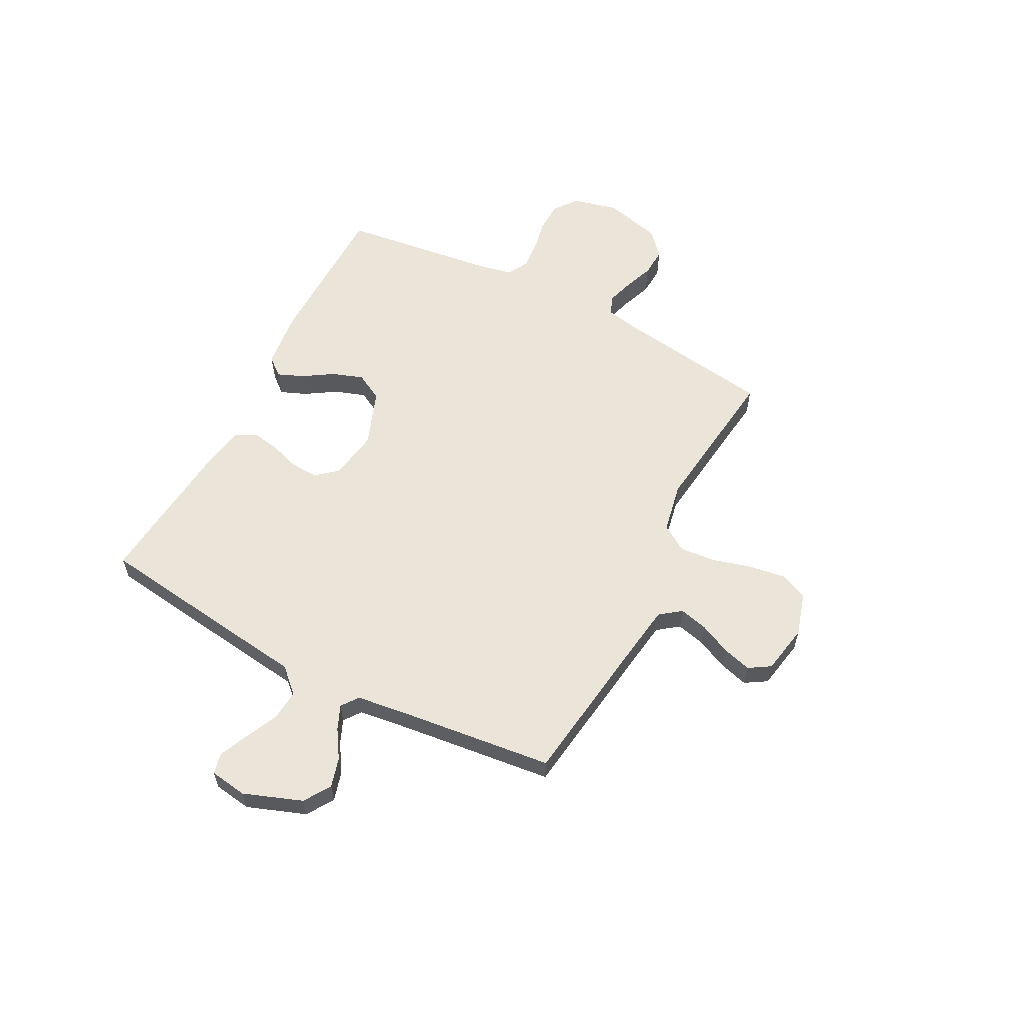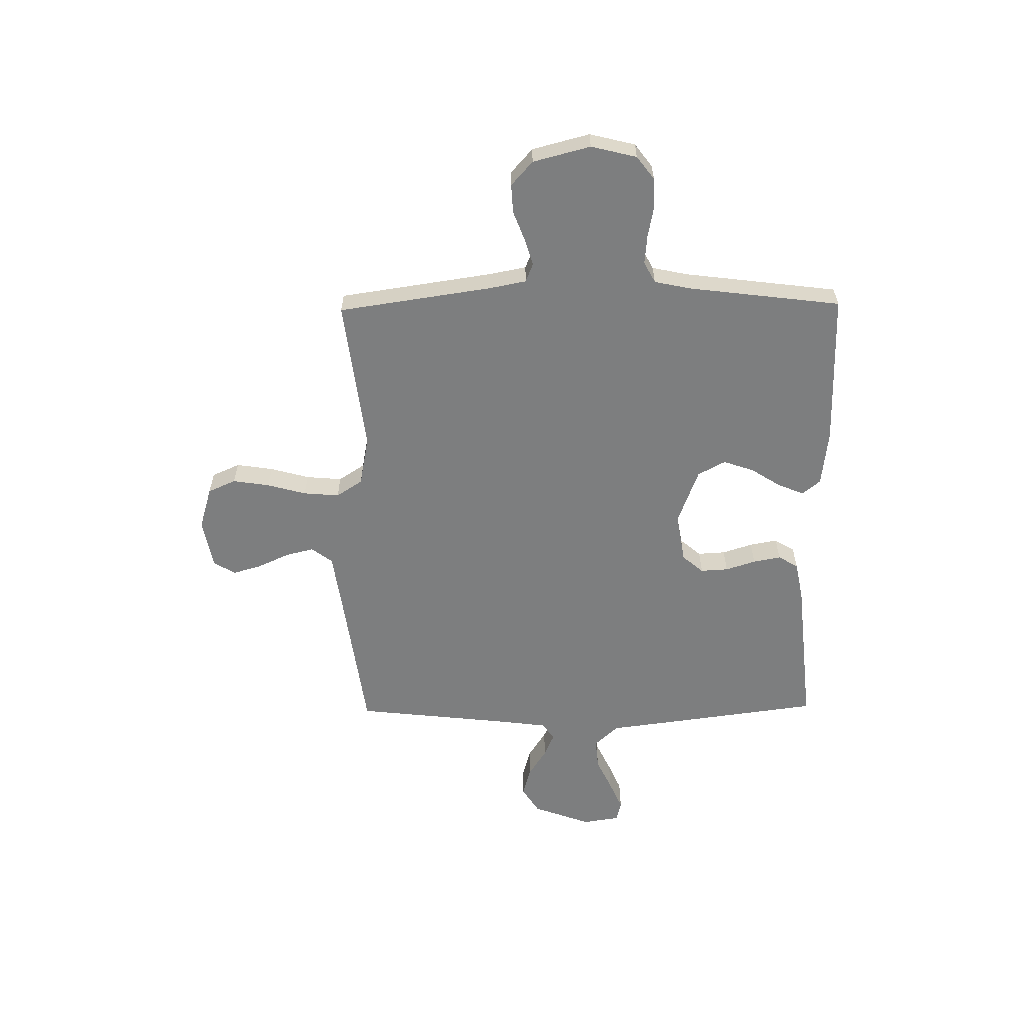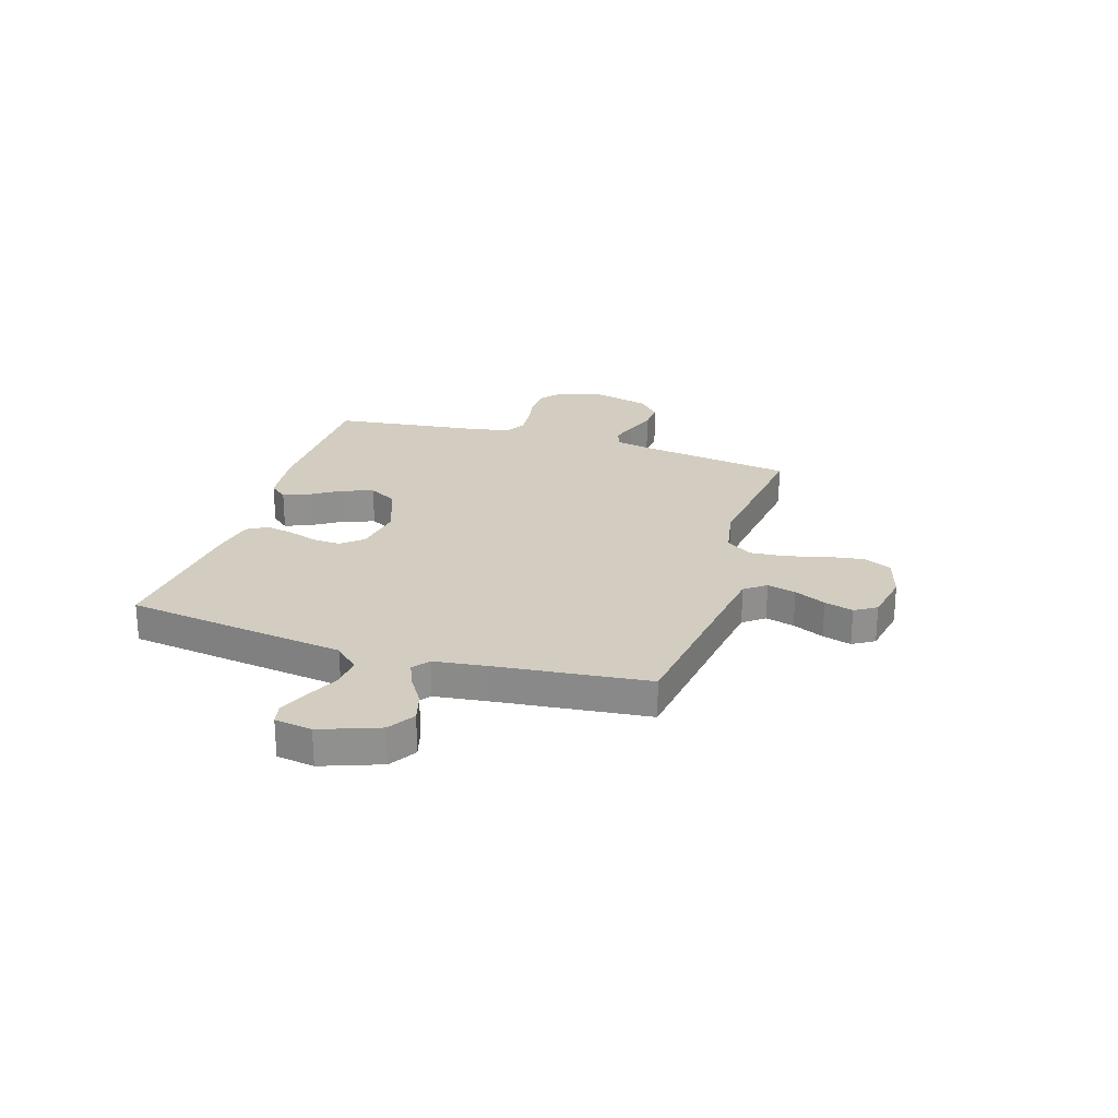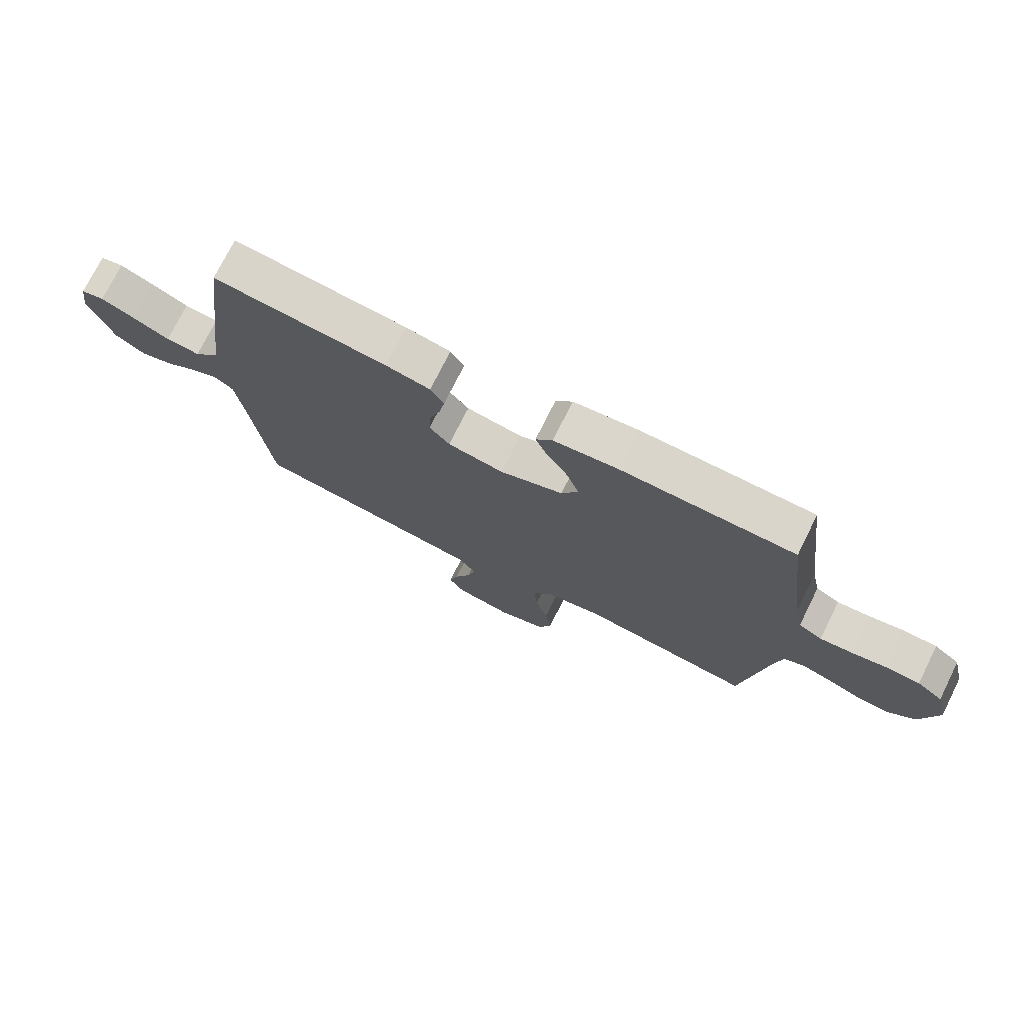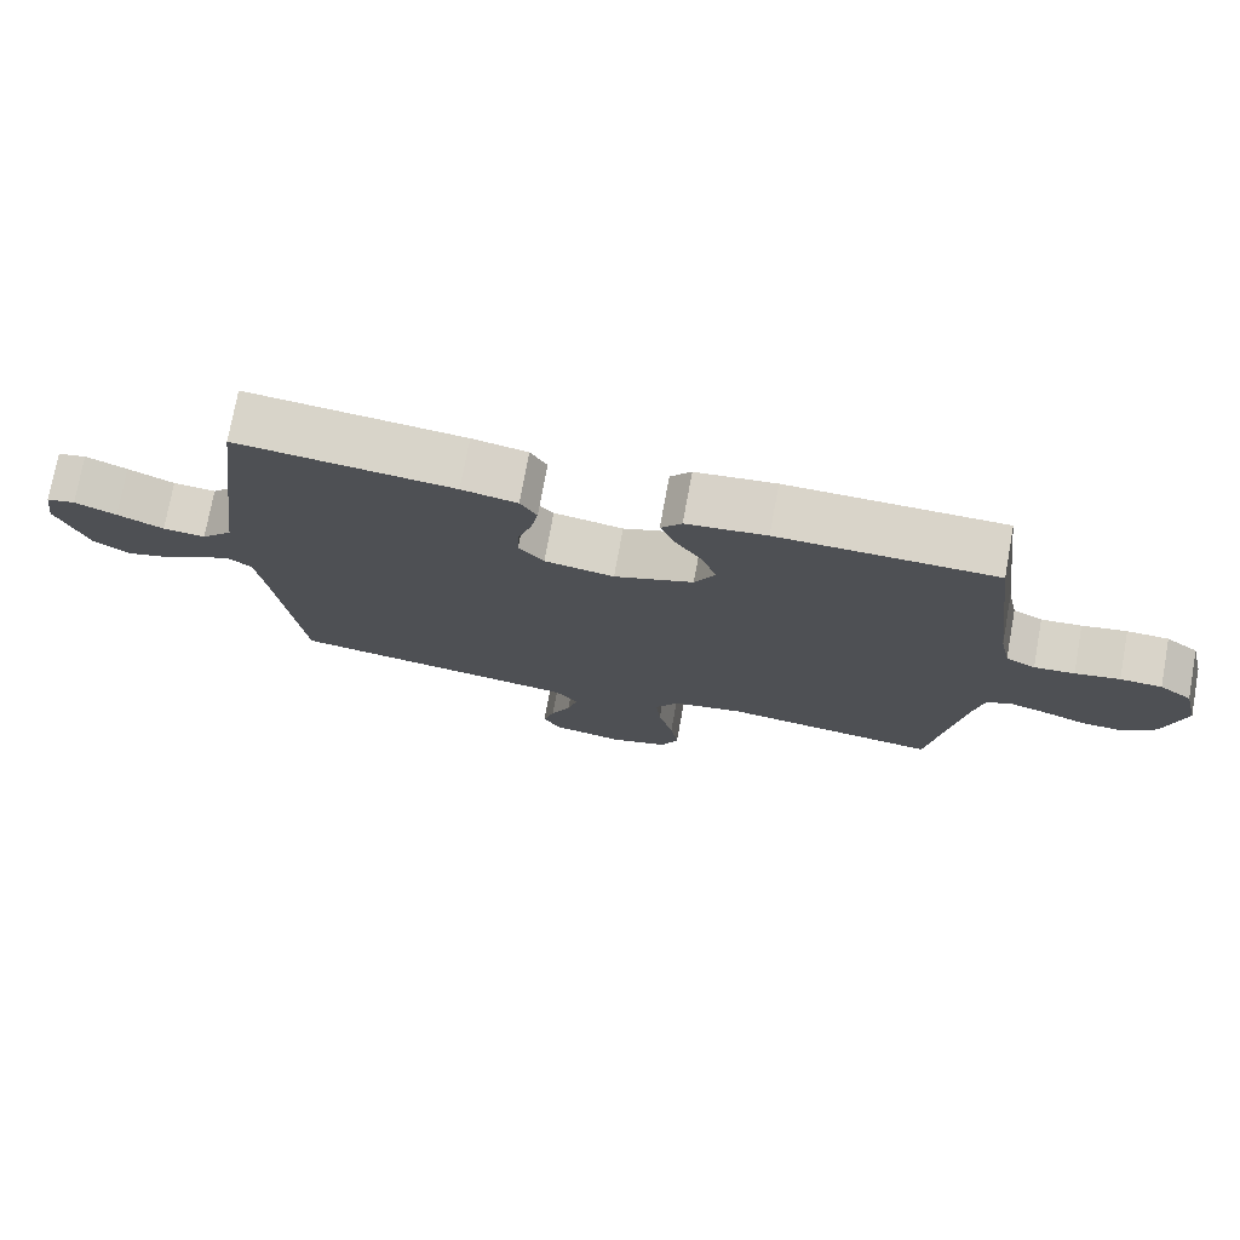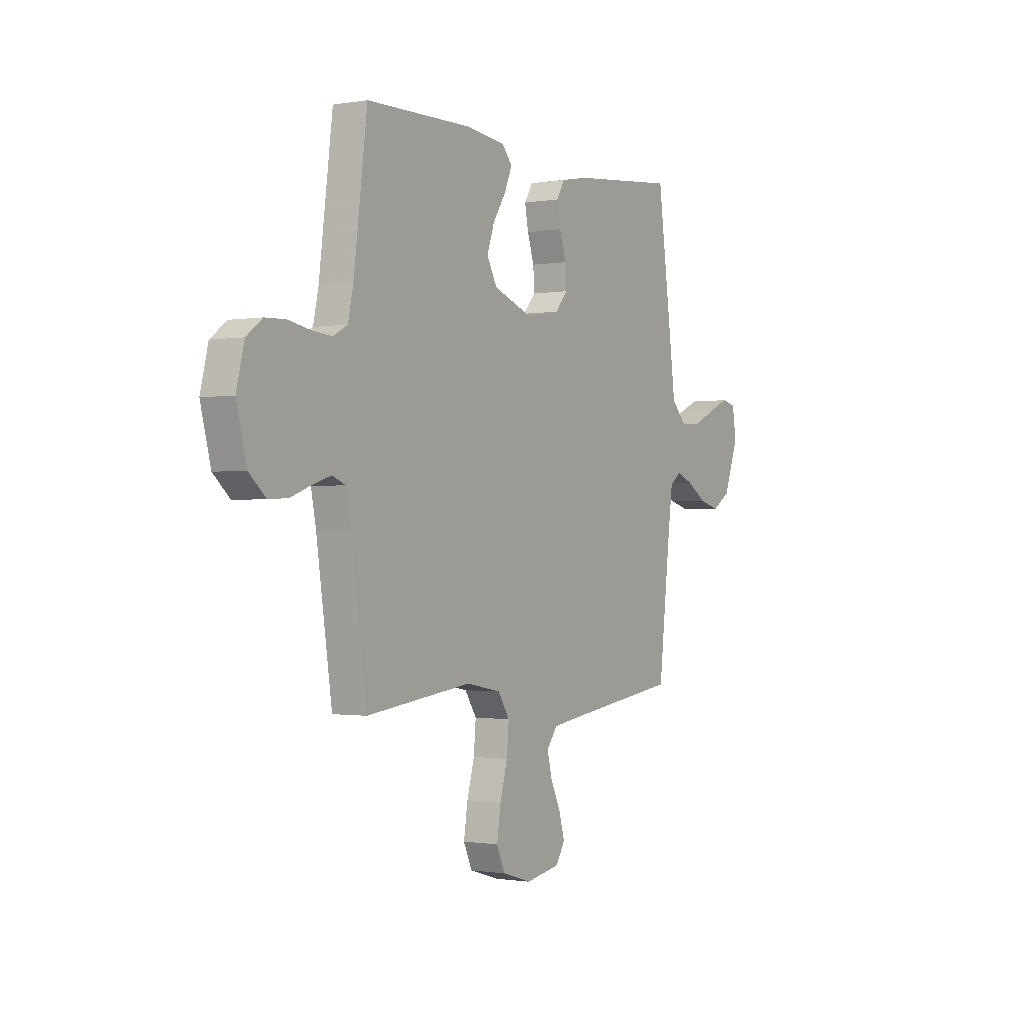
<metadata>
{"format":"obj","ext":"obj","renderer":"f3d","projection":"perspective","resolution":1024,"background":"white","views":[{"elev":59.2,"azim":117.5,"up":"+Y"},{"elev":-59.3,"azim":-89.2,"up":"+Y"},{"elev":24.7,"azim":107.5,"up":"+Y"},{"elev":74.3,"azim":-153.5,"up":"+Z"},{"elev":74.9,"azim":-169.6,"up":"+Z"},{"elev":-0.9,"azim":-57.9,"up":"+Z"}]}
</metadata>
<code>
v 0.5 0.07 0.5
v 0.54 0.07 0.2
v 0.557 0.07 0.069
v 0.601 0.07 0.022
v 0.66 0.07 0.027
v 0.724 0.07 0.057
v 0.782 0.07 0.082
v 0.822 0.07 0.073
v 0.833 0.07 0
v 0.791 0.07 -0.114
v 0.739 0.07 -0.147
v 0.682 0.07 -0.131
v 0.627 0.07 -0.096
v 0.58 0.07 -0.076
v 0.547 0.07 -0.1
v 0.534 0.07 -0.2
v 0.5 0.07 -0.5
v 0.2 0.07 -0.541
v 0.096 0.07 -0.556
v 0.065 0.07 -0.597
v 0.079 0.07 -0.653
v 0.107 0.07 -0.714
v 0.123 0.07 -0.77
v 0.097 0.07 -0.812
v 0 0.07 -0.83
v -0.083 0.07 -0.805
v -0.107 0.07 -0.751
v -0.096 0.07 -0.679
v -0.075 0.07 -0.603
v -0.069 0.07 -0.533
v -0.102 0.07 -0.482
v -0.2 0.07 -0.463
v -0.5 0.07 -0.5
v -0.544 0.07 -0.2
v -0.558 0.07 -0.128
v -0.595 0.07 -0.113
v -0.647 0.07 -0.129
v -0.705 0.07 -0.151
v -0.761 0.07 -0.154
v -0.808 0.07 -0.112
v -0.837 0.07 0
v -0.815 0.07 0.089
v -0.77 0.07 0.123
v -0.712 0.07 0.125
v -0.65 0.07 0.113
v -0.594 0.07 0.108
v -0.553 0.07 0.13
v -0.538 0.07 0.2
v -0.5 0.07 0.5
v -0.2 0.07 0.504
v -0.089 0.07 0.491
v -0.06 0.07 0.456
v -0.081 0.07 0.405
v -0.118 0.07 0.347
v -0.139 0.07 0.287
v -0.11 0.07 0.233
v 0 0.07 0.192
v 0.097 0.07 0.208
v 0.132 0.07 0.249
v 0.129 0.07 0.303
v 0.11 0.07 0.362
v 0.1 0.07 0.416
v 0.123 0.07 0.455
v 0.2 0.07 0.47
v 0.5 0 0.5
v 0.54 0 0.2
v 0.557 0 0.069
v 0.601 0 0.022
v 0.66 0 0.027
v 0.724 0 0.057
v 0.782 0 0.082
v 0.822 0 0.073
v 0.833 0 0
v 0.791 0 -0.114
v 0.739 0 -0.147
v 0.682 0 -0.131
v 0.627 0 -0.096
v 0.58 0 -0.076
v 0.547 0 -0.1
v 0.534 0 -0.2
v 0.5 0 -0.5
v 0.2 0 -0.541
v 0.096 0 -0.556
v 0.065 0 -0.597
v 0.079 0 -0.653
v 0.107 0 -0.714
v 0.123 0 -0.77
v 0.097 0 -0.812
v 0 0 -0.83
v -0.083 0 -0.805
v -0.107 0 -0.751
v -0.096 0 -0.679
v -0.075 0 -0.603
v -0.069 0 -0.533
v -0.102 0 -0.482
v -0.2 0 -0.463
v -0.5 0 -0.5
v -0.544 0 -0.2
v -0.558 0 -0.128
v -0.595 0 -0.113
v -0.647 0 -0.129
v -0.705 0 -0.151
v -0.761 0 -0.154
v -0.808 0 -0.112
v -0.837 0 0
v -0.815 0 0.089
v -0.77 0 0.123
v -0.712 0 0.125
v -0.65 0 0.113
v -0.594 0 0.108
v -0.553 0 0.13
v -0.538 0 0.2
v -0.5 0 0.5
v -0.2 0 0.504
v -0.089 0 0.491
v -0.06 0 0.456
v -0.081 0 0.405
v -0.118 0 0.347
v -0.139 0 0.287
v -0.11 0 0.233
v 0 0 0.192
v 0.097 0 0.208
v 0.132 0 0.249
v 0.129 0 0.303
v 0.11 0 0.362
v 0.1 0 0.416
v 0.123 0 0.455
v 0.2 0 0.47
f 60 61 62 63
f 59 60 63 64
f 51 52 53 54
f 51 54 55
f 48 49 50 51
f 47 48 51 55
f 46 47 55 56
f 42 43 44 45
f 42 45 46
f 41 42 46
f 37 38 39 40
f 36 37 40 41
f 35 36 41 46
f 32 33 34
f 31 32 34 35
f 26 27 28 29
f 26 29 30
f 25 26 30
f 24 25 30
f 21 22 23 24
f 20 21 24 30
f 19 20 30 31
f 16 17 18
f 15 16 18 19
f 10 11 12 13
f 10 13 14
f 9 10 14
f 8 9 14
f 5 6 7 8
f 5 8 14
f 4 5 14 15
f 64 1 2 3
f 59 64 3
f 58 59 3 4
f 57 58 4 15
f 35 46 56 57
f 31 35 57
f 15 19 31 57
f 127 126 125 124
f 128 127 124 123
f 118 117 116 115
f 119 118 115
f 115 114 113 112
f 119 115 112 111
f 120 119 111 110
f 109 108 107 106
f 110 109 106
f 110 106 105
f 104 103 102 101
f 105 104 101 100
f 110 105 100 99
f 98 97 96
f 99 98 96 95
f 93 92 91 90
f 94 93 90
f 94 90 89
f 94 89 88
f 88 87 86 85
f 94 88 85 84
f 95 94 84 83
f 82 81 80
f 83 82 80 79
f 77 76 75 74
f 78 77 74
f 78 74 73
f 78 73 72
f 72 71 70 69
f 78 72 69
f 79 78 69 68
f 67 66 65 128
f 67 128 123
f 68 67 123 122
f 79 68 122 121
f 121 120 110 99
f 121 99 95
f 121 95 83 79
f 1 65 66 2
f 2 66 67 3
f 3 67 68 4
f 4 68 69 5
f 5 69 70 6
f 6 70 71 7
f 7 71 72 8
f 8 72 73 9
f 9 73 74 10
f 10 74 75 11
f 11 75 76 12
f 12 76 77 13
f 13 77 78 14
f 14 78 79 15
f 15 79 80 16
f 16 80 81 17
f 17 81 82 18
f 18 82 83 19
f 19 83 84 20
f 20 84 85 21
f 21 85 86 22
f 22 86 87 23
f 23 87 88 24
f 24 88 89 25
f 25 89 90 26
f 26 90 91 27
f 27 91 92 28
f 28 92 93 29
f 29 93 94 30
f 30 94 95 31
f 31 95 96 32
f 32 96 97 33
f 33 97 98 34
f 34 98 99 35
f 35 99 100 36
f 36 100 101 37
f 37 101 102 38
f 38 102 103 39
f 39 103 104 40
f 40 104 105 41
f 41 105 106 42
f 42 106 107 43
f 43 107 108 44
f 44 108 109 45
f 45 109 110 46
f 46 110 111 47
f 47 111 112 48
f 48 112 113 49
f 49 113 114 50
f 50 114 115 51
f 51 115 116 52
f 52 116 117 53
f 53 117 118 54
f 54 118 119 55
f 55 119 120 56
f 56 120 121 57
f 57 121 122 58
f 58 122 123 59
f 59 123 124 60
f 60 124 125 61
f 61 125 126 62
f 62 126 127 63
f 63 127 128 64
f 64 128 65 1

</code>
